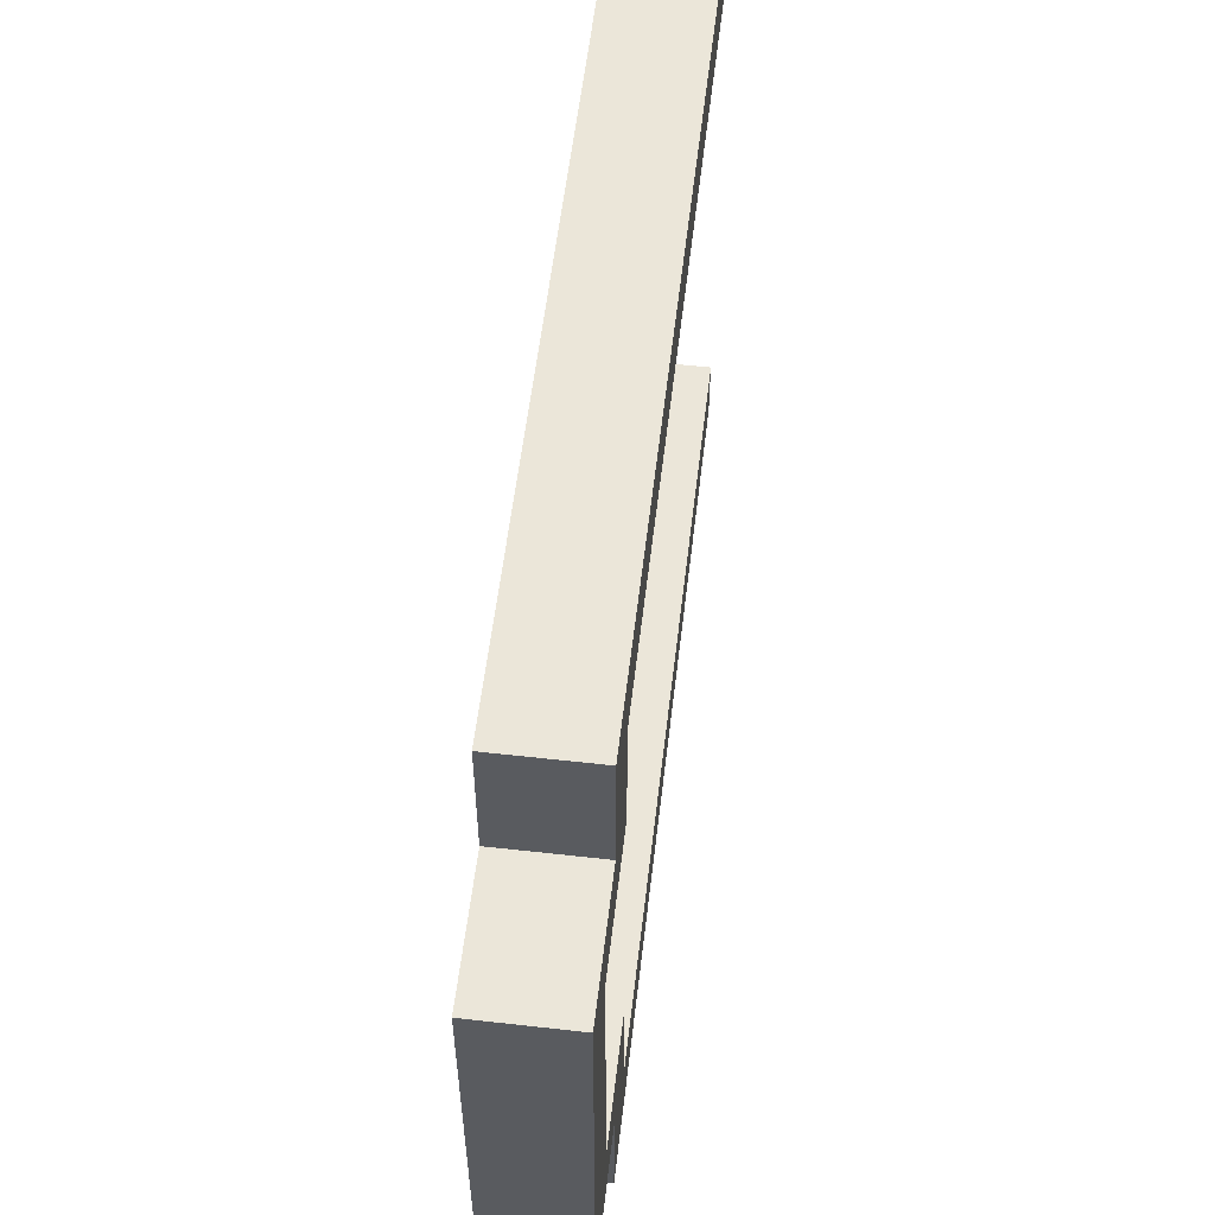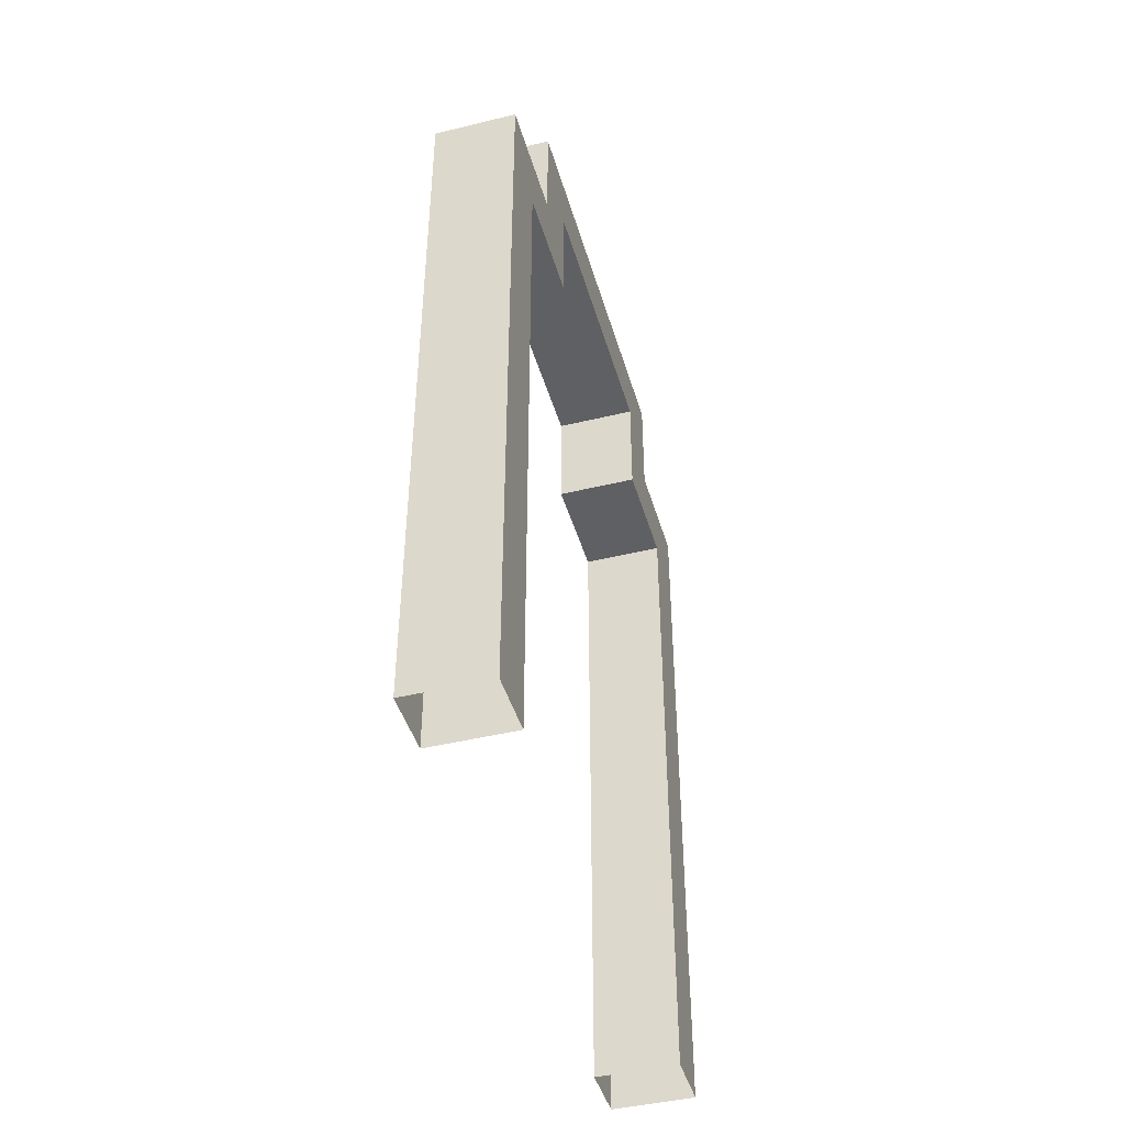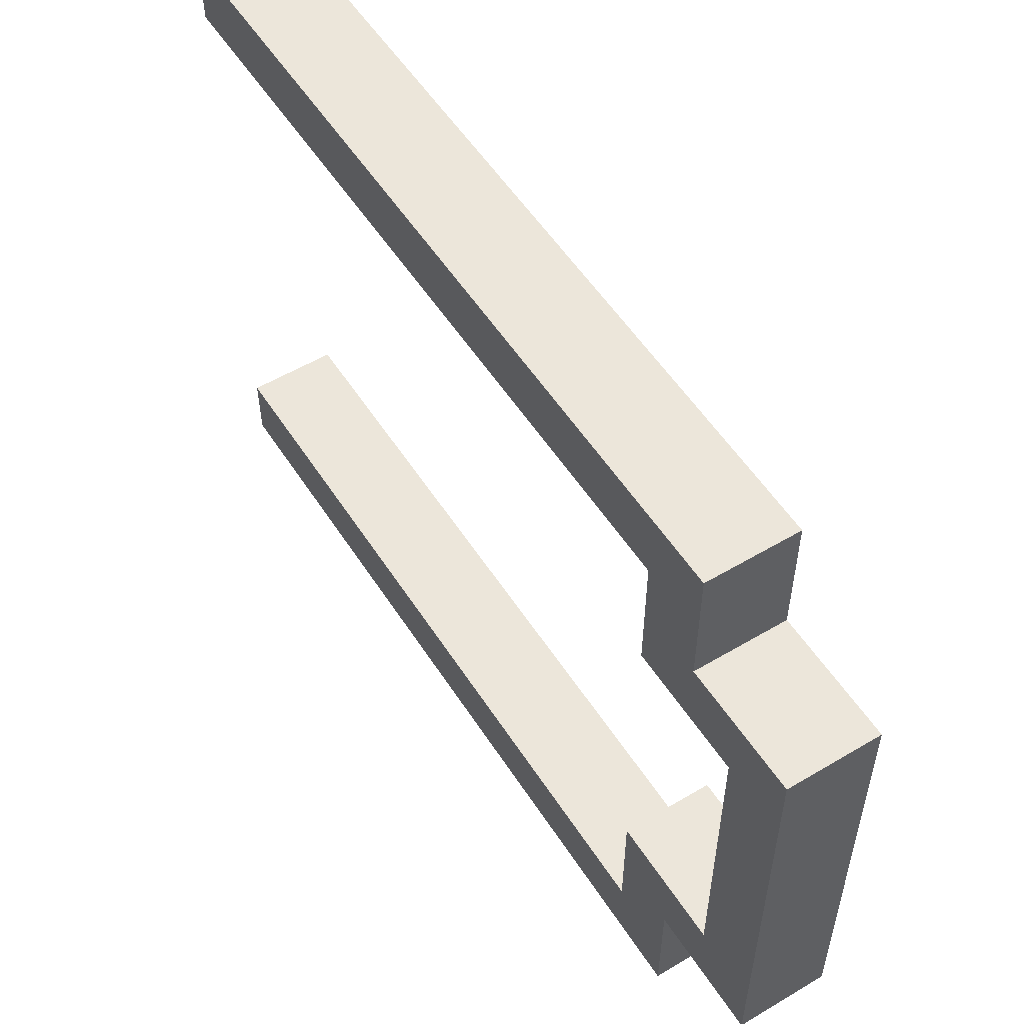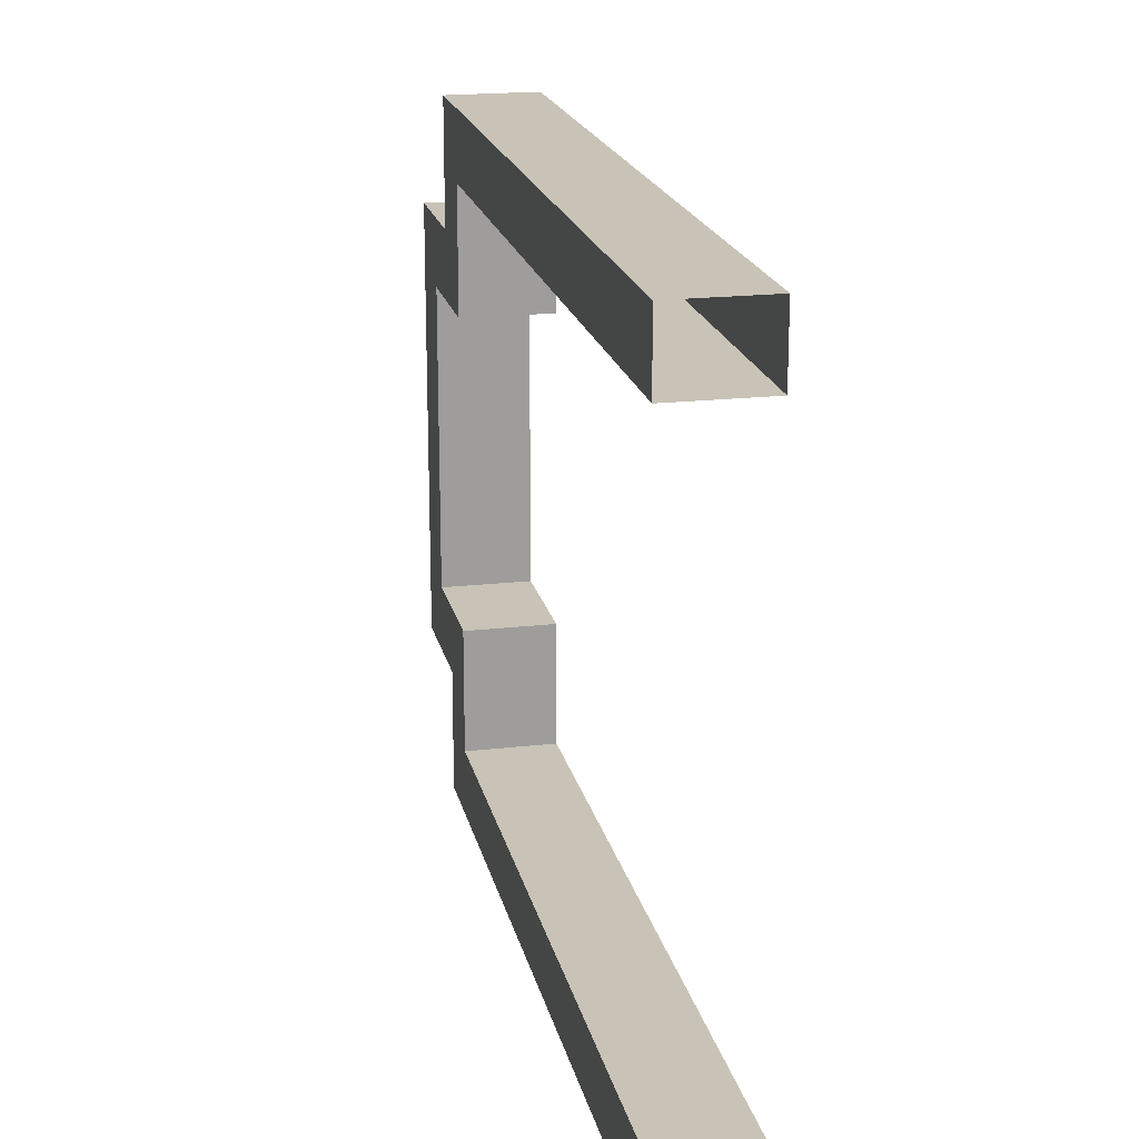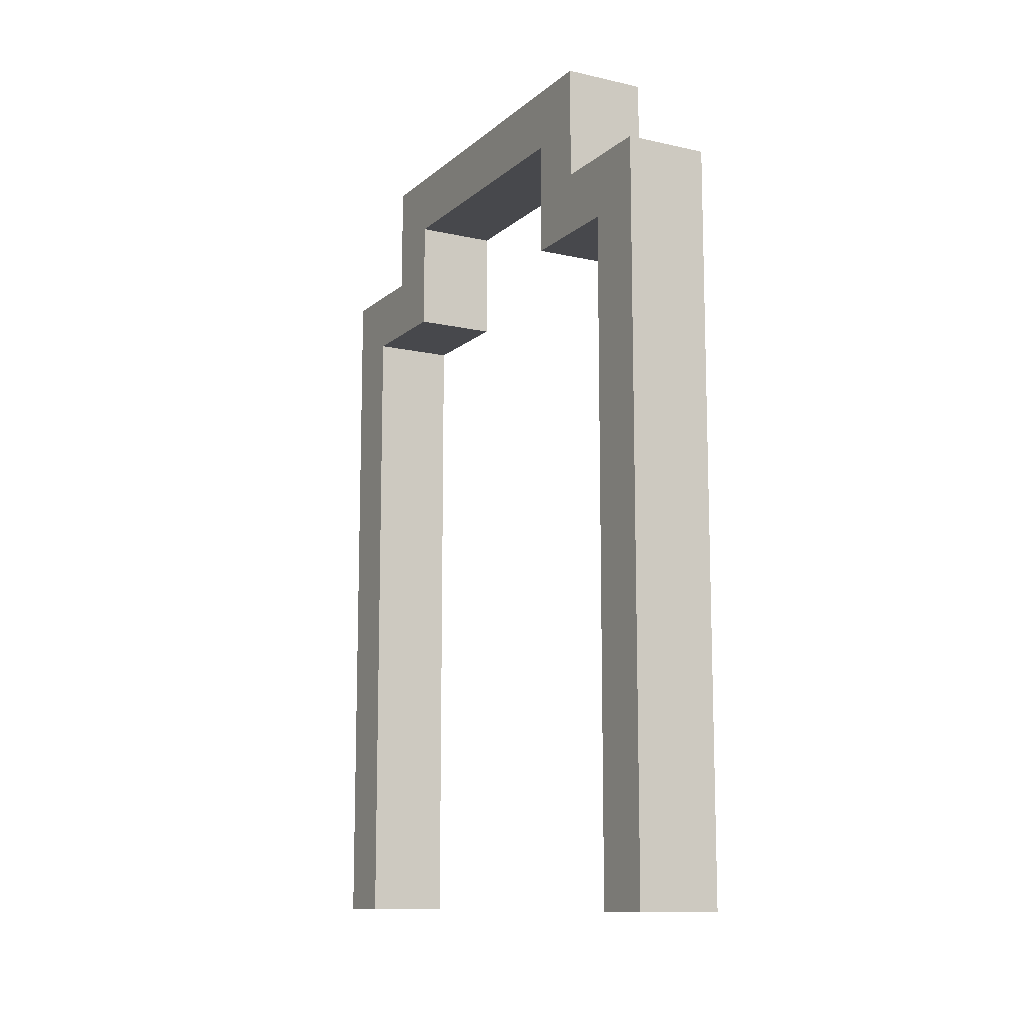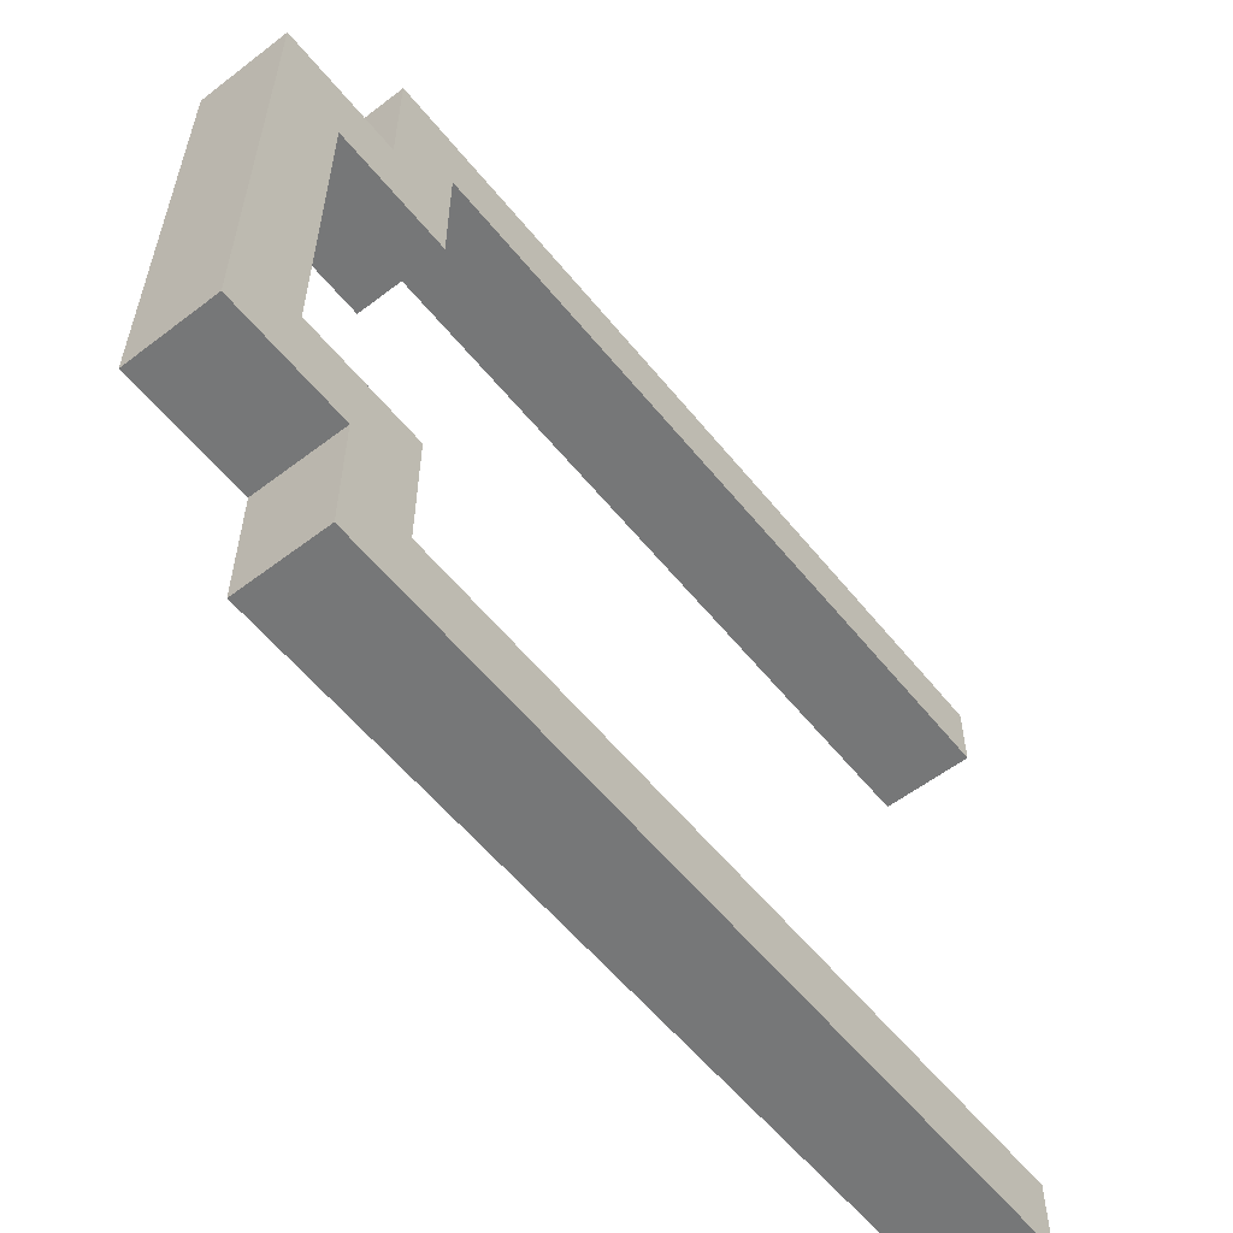
<metadata>
{"format":"obj","ext":"obj","renderer":"f3d","projection":"perspective","resolution":1024,"background":"white","views":[{"elev":56.9,"azim":6.7,"up":"+Y"},{"elev":-44.1,"azim":-164.1,"up":"+Z"},{"elev":54.5,"azim":-32.2,"up":"+Y"},{"elev":19.5,"azim":167.9,"up":"+Y"},{"elev":-11.6,"azim":-28.5,"up":"+Z"},{"elev":-57.0,"azim":38.4,"up":"+Y"}]}
</metadata>
<code>
g Ice_Palace_Duel_Arc_small007
v 30.12 -5.063 1.938
v 29.62 -5.063 1.938
v 29.62 -5.063 6
v 30.12 -5.063 6
v 29.62 -5.063 1.938
v 29.62 -4.688 1.938
v 29.62 -4.688 6.375
v 29.62 -5.063 6
v 29.62 -5.375 6.375
v 29.62 -5.75 6
v 29.62 -5.375 7.062
v 29.62 -5.75 6.687
v 29.62 -7.437 6.687
v 29.62 -7.813 7.062
v 29.62 -7.437 6
v 29.62 -7.813 6.375
v 29.62 -8.125 6
v 29.62 -8.5 6.375
v 29.62 -8.125 1.938
v 29.62 -8.5 1.938
v 30.12 -4.688 1.938
v 30.12 -5.063 1.938
v 30.12 -5.063 6
v 30.12 -4.688 6.375
v 30.12 -5.75 6
v 30.12 -5.375 6.375
v 30.12 -5.75 6.687
v 30.12 -5.375 7.062
v 30.12 -7.437 6.687
v 30.12 -7.813 7.062
v 30.12 -7.813 6.375
v 30.12 -7.437 6
v 30.12 -8.5 6.375
v 30.12 -8.125 6
v 30.12 -8.5 1.938
v 30.12 -8.125 1.938
v 30.12 -5.063 6
v 29.62 -5.063 6
v 29.62 -5.75 6
v 30.12 -5.75 6
v 30.12 -5.75 6
v 29.62 -5.75 6
v 29.62 -5.75 6.687
v 30.12 -5.75 6.687
v 29.62 -5.375 6.375
v 30.12 -5.375 6.375
v 30.12 -5.375 7.062
v 29.62 -5.375 7.062
v 29.62 -4.688 6.375
v 30.12 -4.688 6.375
v 30.12 -5.375 6.375
v 29.62 -5.375 6.375
v 29.62 -4.688 1.938
v 30.12 -4.688 1.938
v 30.12 -4.688 6.375
v 29.62 -4.688 6.375
v 29.62 -7.437 6.687
v 30.12 -7.437 6.687
v 30.12 -5.75 6.687
v 29.62 -5.75 6.687
v 30.12 -8.125 1.938
v 30.12 -8.125 6
v 29.62 -8.125 6
v 29.62 -8.125 1.938
v 30.12 -8.125 6
v 30.12 -7.437 6
v 29.62 -7.437 6
v 29.62 -8.125 6
v 30.12 -7.437 6
v 30.12 -7.437 6.687
v 29.62 -7.437 6.687
v 29.62 -7.437 6
v 30.12 -5.375 7.062
v 30.12 -7.813 7.062
v 29.62 -7.813 7.062
v 29.62 -5.375 7.062
v 30.12 -7.813 7.062
v 30.12 -7.813 6.375
v 29.62 -7.813 6.375
v 29.62 -7.813 7.062
v 30.12 -7.813 6.375
v 30.12 -8.5 6.375
v 29.62 -8.5 6.375
v 29.62 -7.813 6.375
v 30.12 -8.5 6.375
v 30.12 -8.5 1.938
v 29.62 -8.5 1.938
v 29.62 -8.5 6.375
g Ice_Palace_Duel_Arc_small007_0
f 3 2 1
f 4 3 1
f 7 6 5
f 8 7 5
f 9 7 8
f 10 9 8
f 11 9 10
f 12 11 10
f 11 12 13
f 14 11 13
f 14 13 15
f 16 14 15
f 16 15 17
f 18 16 17
f 18 17 19
f 20 18 19
f 23 22 21
f 24 23 21
f 25 23 24
f 26 25 24
f 27 25 26
f 28 27 26
f 27 28 29
f 28 30 29
f 29 30 31
f 32 29 31
f 32 31 33
f 34 32 33
f 34 33 35
f 36 34 35
f 39 38 37
f 40 39 37
f 43 42 41
f 44 43 41
f 47 46 45
f 48 47 45
f 51 50 49
f 52 51 49
f 55 54 53
f 56 55 53
f 59 58 57
f 60 59 57
f 63 62 61
f 64 63 61
f 67 66 65
f 68 67 65
f 71 70 69
f 72 71 69
f 75 74 73
f 76 75 73
f 79 78 77
f 80 79 77
f 83 82 81
f 84 83 81
f 87 86 85
f 88 87 85

</code>
